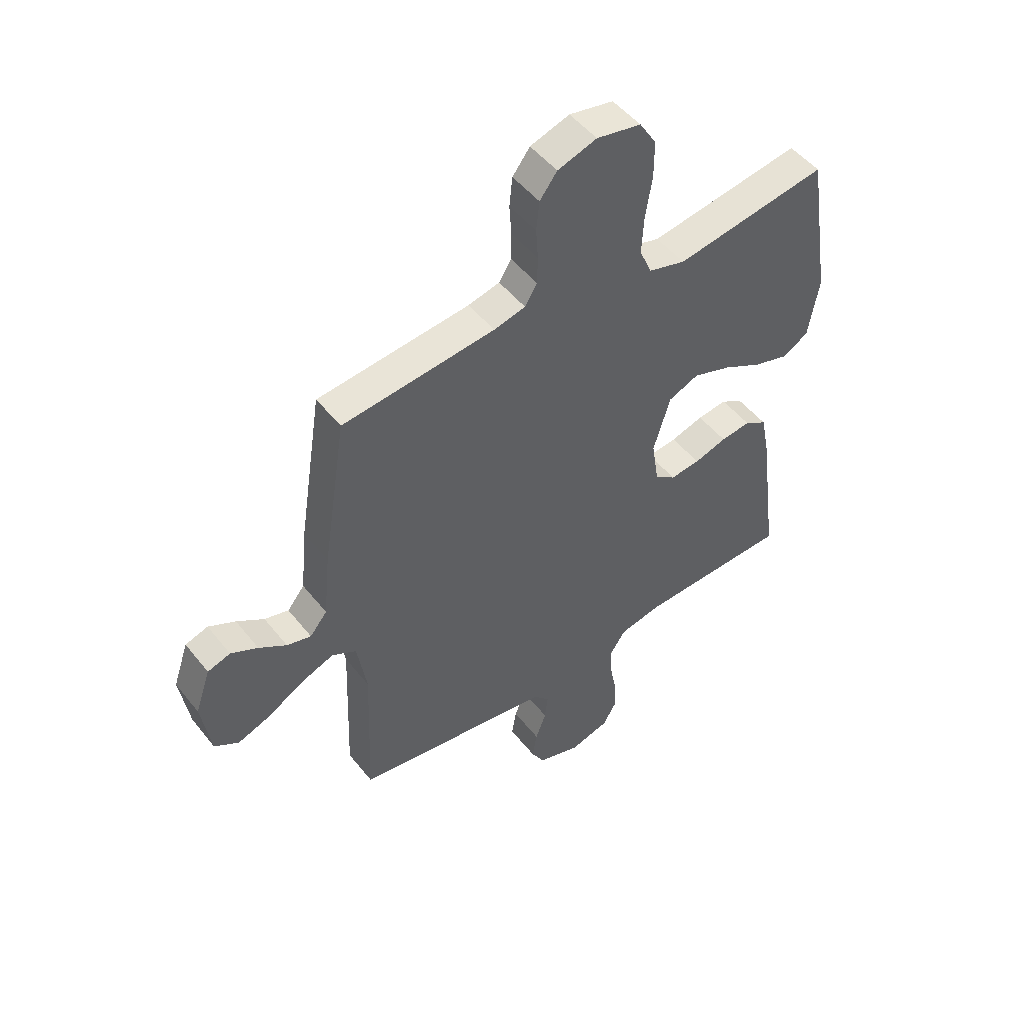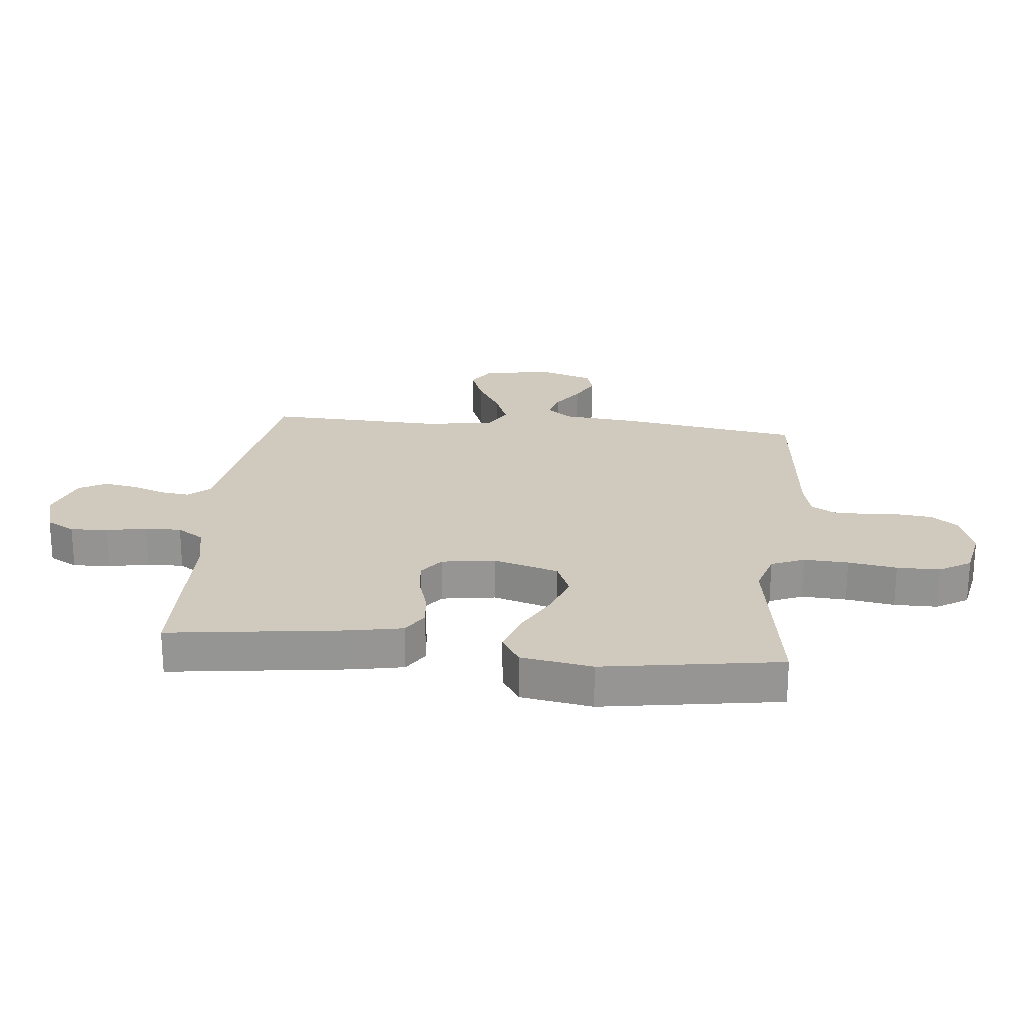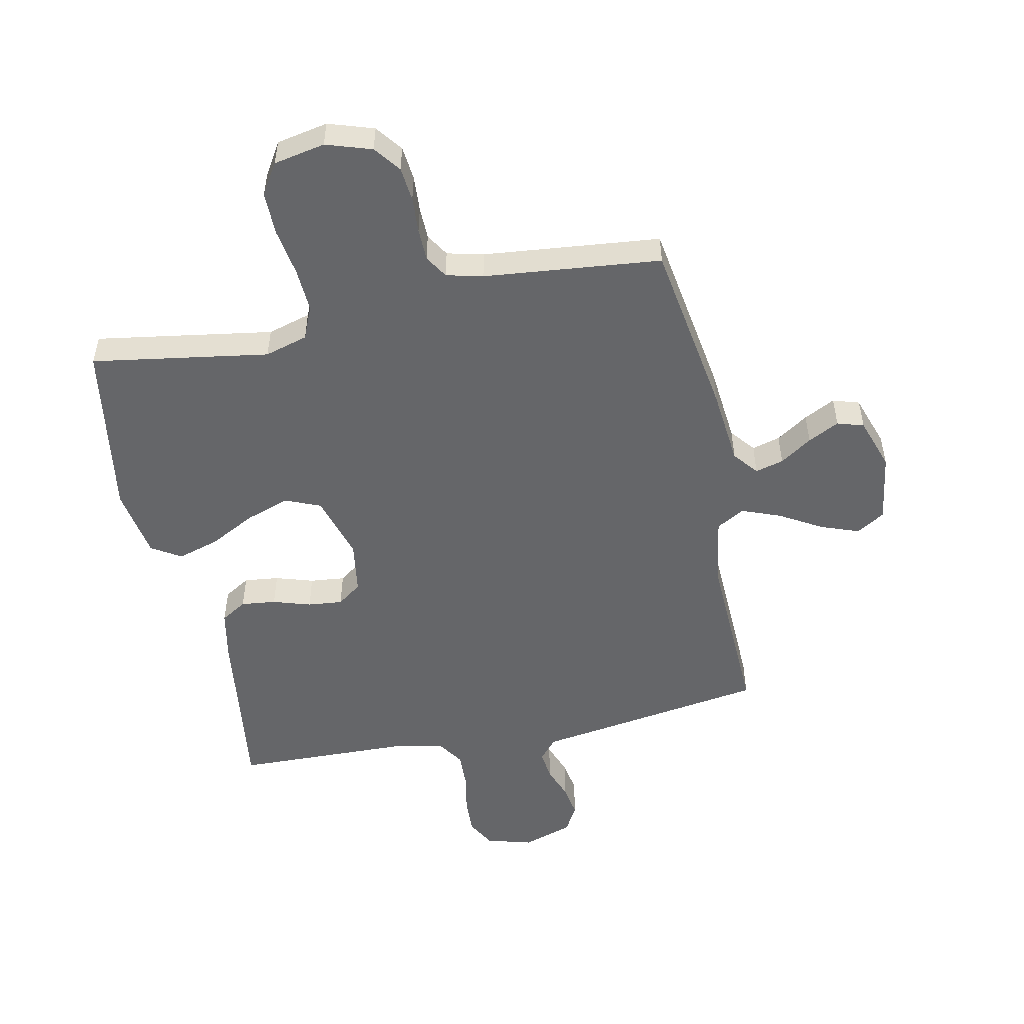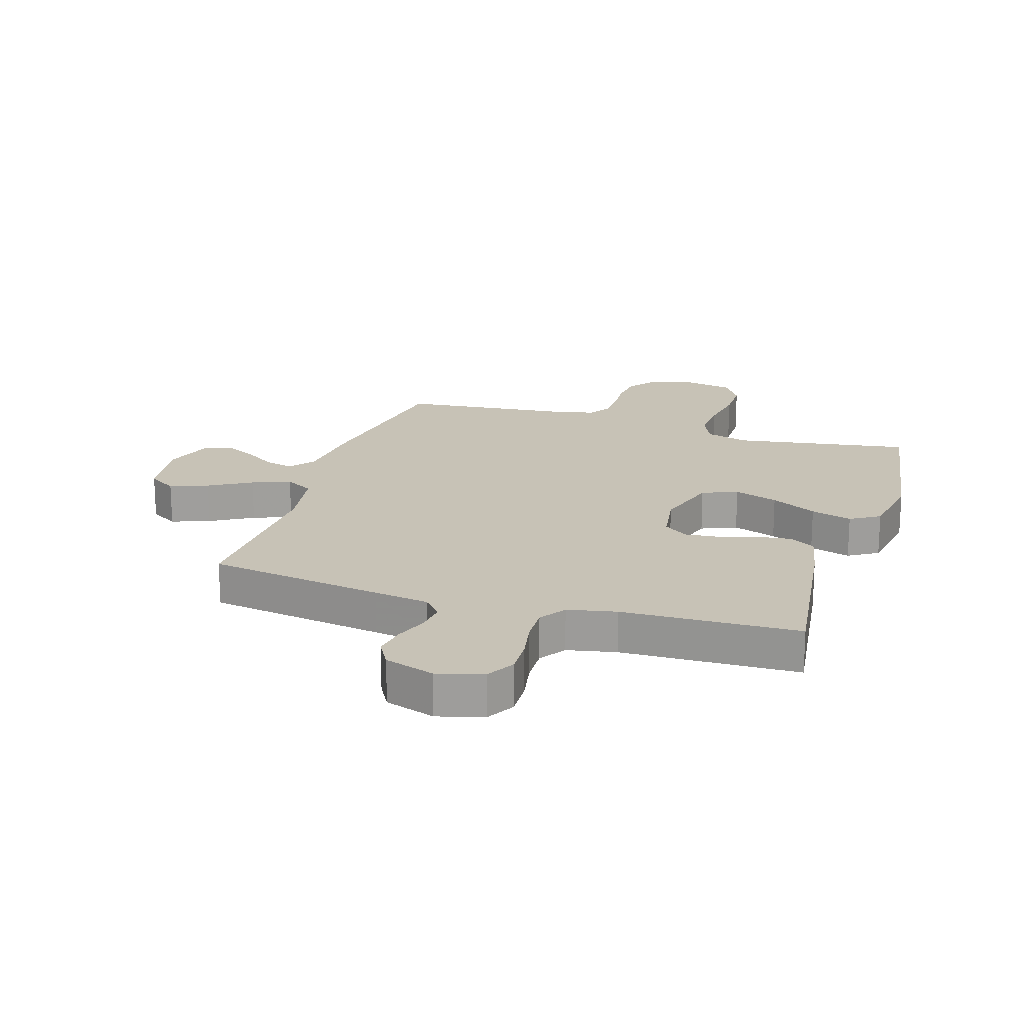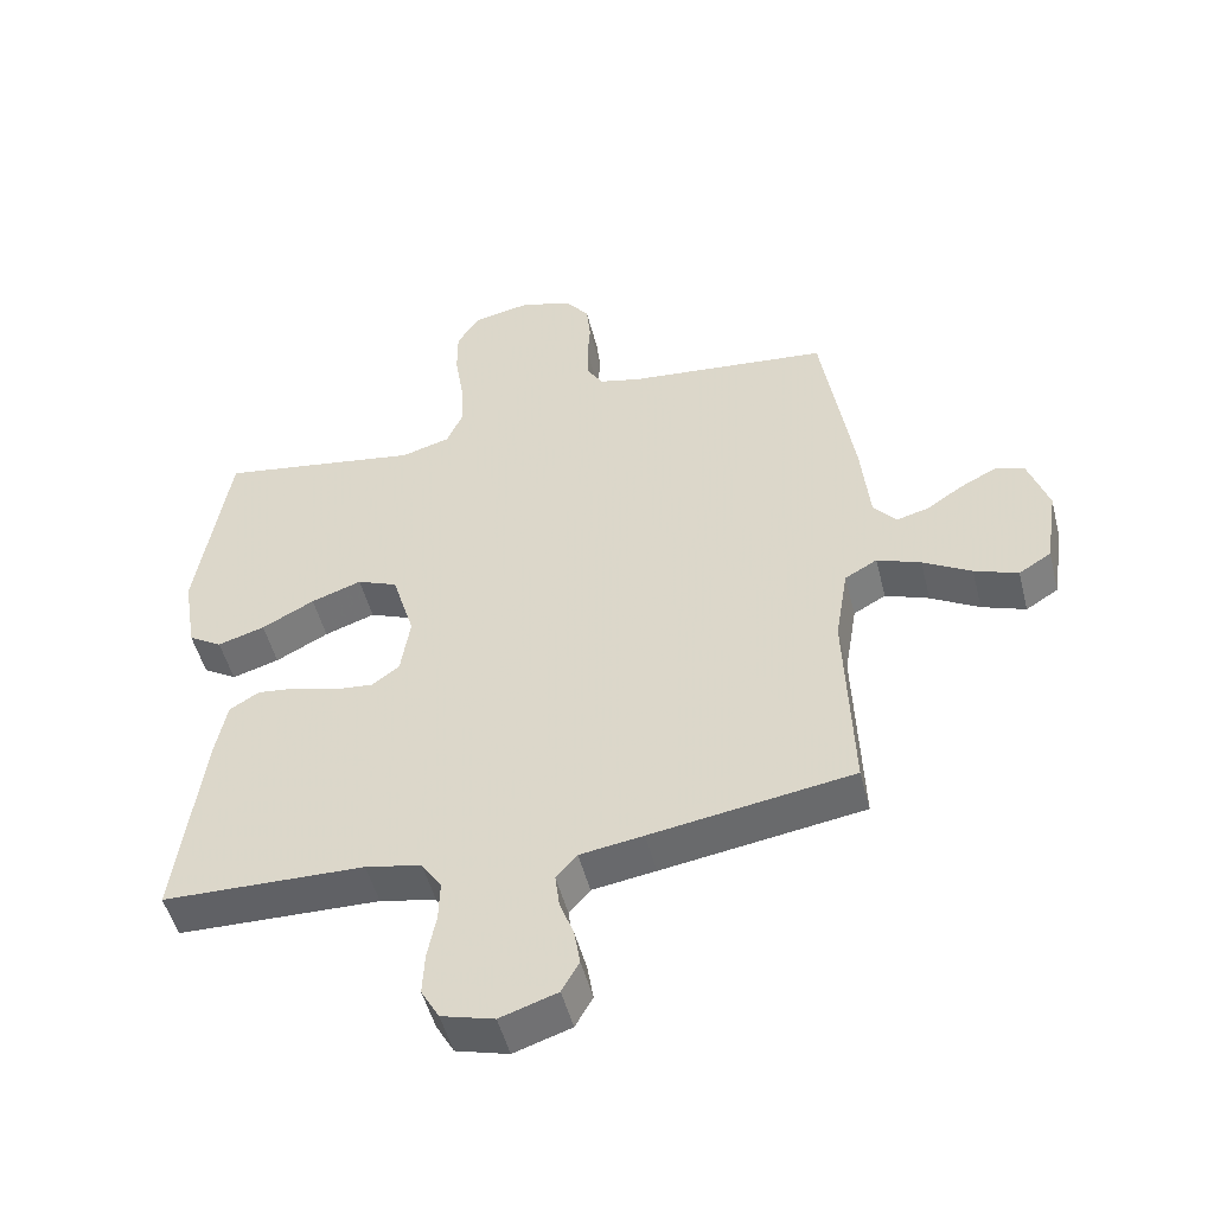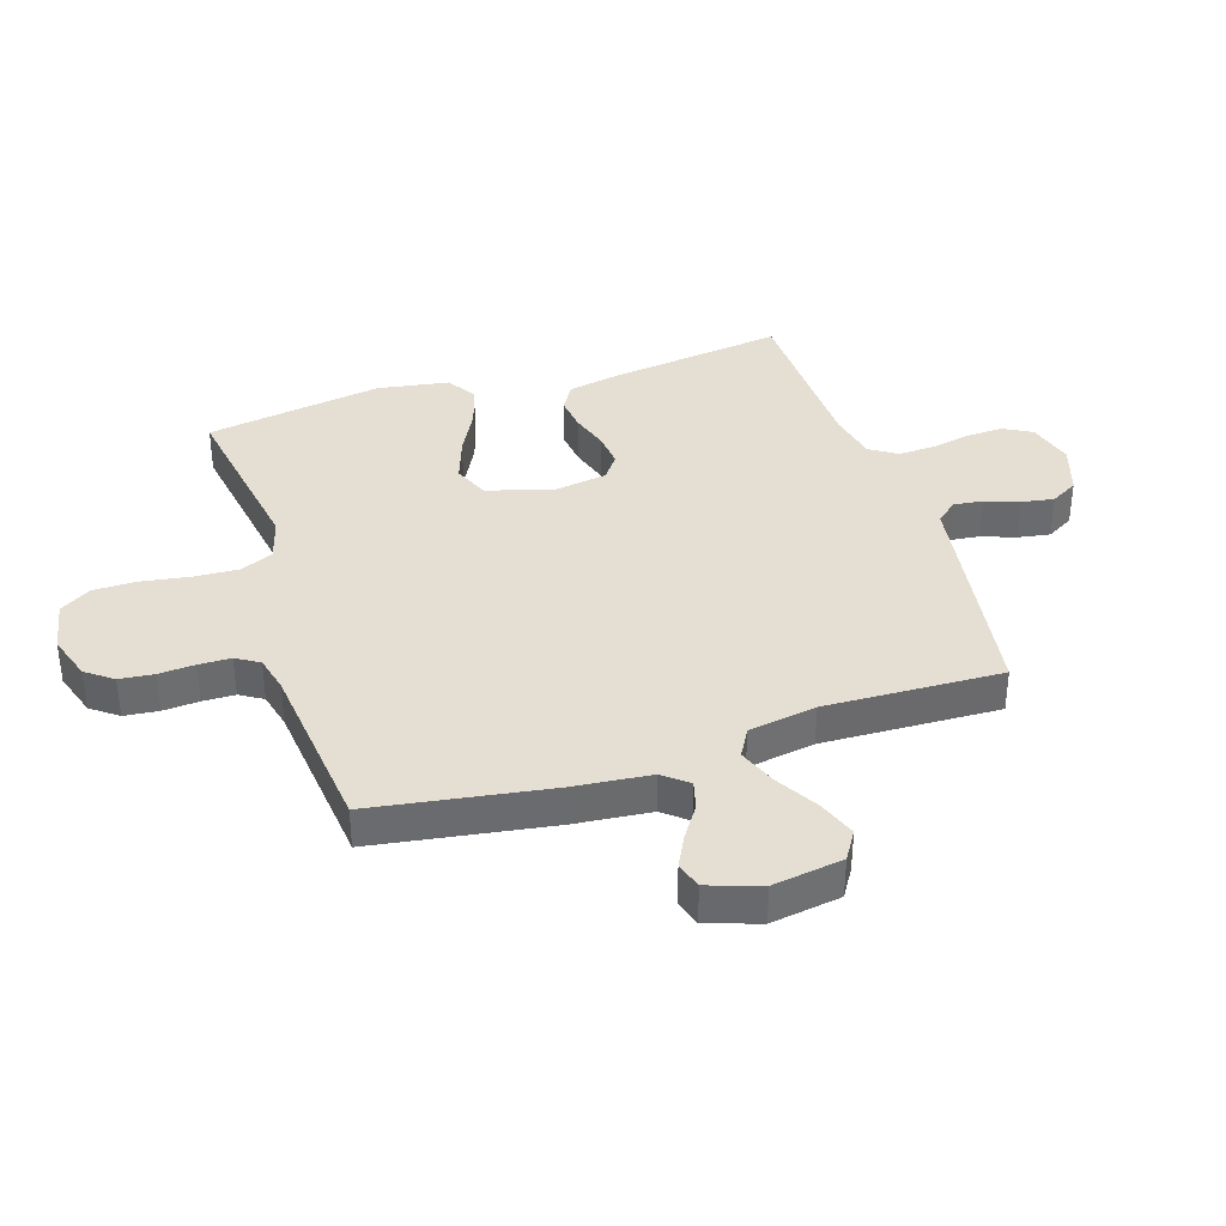
<metadata>
{"format":"obj","ext":"obj","renderer":"f3d","projection":"perspective","resolution":1024,"background":"white","views":[{"elev":49.9,"azim":143.1,"up":"+Z"},{"elev":22.8,"azim":-84.0,"up":"+Y"},{"elev":-51.8,"azim":11.8,"up":"+Y"},{"elev":19.2,"azim":-162.5,"up":"+Y"},{"elev":-50.3,"azim":14.2,"up":"+Z"},{"elev":37.1,"azim":72.1,"up":"+Y"}]}
</metadata>
<code>
v -0.5 0.07 0.5
v -0.2 0.07 0.452
v -0.127 0.07 0.473
v -0.103 0.07 0.529
v -0.107 0.07 0.604
v -0.12 0.07 0.686
v -0.12 0.07 0.759
v -0.087 0.07 0.812
v 0 0.07 0.829
v 0.077 0.07 0.804
v 0.111 0.07 0.759
v 0.117 0.07 0.701
v 0.113 0.07 0.64
v 0.114 0.07 0.585
v 0.138 0.07 0.546
v 0.2 0.07 0.531
v 0.5 0.07 0.5
v 0.547 0.07 0.2
v 0.56 0.07 0.069
v 0.594 0.07 0.027
v 0.642 0.07 0.04
v 0.696 0.07 0.076
v 0.749 0.07 0.103
v 0.794 0.07 0.089
v 0.824 0.07 0
v 0.806 0.07 -0.119
v 0.758 0.07 -0.149
v 0.693 0.07 -0.125
v 0.621 0.07 -0.083
v 0.556 0.07 -0.058
v 0.508 0.07 -0.085
v 0.489 0.07 -0.2
v 0.5 0.07 -0.5
v 0.2 0.07 -0.546
v 0.106 0.07 -0.56
v 0.075 0.07 -0.596
v 0.081 0.07 -0.646
v 0.102 0.07 -0.703
v 0.111 0.07 -0.758
v 0.085 0.07 -0.804
v 0 0.07 -0.832
v -0.078 0.07 -0.81
v -0.105 0.07 -0.762
v -0.102 0.07 -0.699
v -0.089 0.07 -0.631
v -0.087 0.07 -0.57
v -0.117 0.07 -0.525
v -0.2 0.07 -0.508
v -0.5 0.07 -0.5
v -0.46 0.07 -0.2
v -0.443 0.07 -0.114
v -0.399 0.07 -0.087
v -0.34 0.07 -0.094
v -0.276 0.07 -0.114
v -0.217 0.07 -0.12
v -0.176 0.07 -0.09
v -0.162 0.07 0
v -0.195 0.07 0.111
v -0.255 0.07 0.136
v -0.33 0.07 0.11
v -0.408 0.07 0.069
v -0.478 0.07 0.048
v -0.528 0.07 0.079
v -0.548 0.07 0.2
v -0.5 0 0.5
v -0.2 0 0.452
v -0.127 0 0.473
v -0.103 0 0.529
v -0.107 0 0.604
v -0.12 0 0.686
v -0.12 0 0.759
v -0.087 0 0.812
v 0 0 0.829
v 0.077 0 0.804
v 0.111 0 0.759
v 0.117 0 0.701
v 0.113 0 0.64
v 0.114 0 0.585
v 0.138 0 0.546
v 0.2 0 0.531
v 0.5 0 0.5
v 0.547 0 0.2
v 0.56 0 0.069
v 0.594 0 0.027
v 0.642 0 0.04
v 0.696 0 0.076
v 0.749 0 0.103
v 0.794 0 0.089
v 0.824 0 0
v 0.806 0 -0.119
v 0.758 0 -0.149
v 0.693 0 -0.125
v 0.621 0 -0.083
v 0.556 0 -0.058
v 0.508 0 -0.085
v 0.489 0 -0.2
v 0.5 0 -0.5
v 0.2 0 -0.546
v 0.106 0 -0.56
v 0.075 0 -0.596
v 0.081 0 -0.646
v 0.102 0 -0.703
v 0.111 0 -0.758
v 0.085 0 -0.804
v 0 0 -0.832
v -0.078 0 -0.81
v -0.105 0 -0.762
v -0.102 0 -0.699
v -0.089 0 -0.631
v -0.087 0 -0.57
v -0.117 0 -0.525
v -0.2 0 -0.508
v -0.5 0 -0.5
v -0.46 0 -0.2
v -0.443 0 -0.114
v -0.399 0 -0.087
v -0.34 0 -0.094
v -0.276 0 -0.114
v -0.217 0 -0.12
v -0.176 0 -0.09
v -0.162 0 0
v -0.195 0 0.111
v -0.255 0 0.136
v -0.33 0 0.11
v -0.408 0 0.069
v -0.478 0 0.048
v -0.528 0 0.079
v -0.548 0 0.2
f 64 1 2
f 63 64 2
f 62 63 2
f 61 62 2
f 60 61 2
f 59 60 2 3
f 58 59 3 4
f 57 58 4
f 52 53 54
f 51 52 54
f 50 51 54
f 49 50 54
f 48 49 54
f 47 48 54 55
f 46 47 55 56
f 43 44 45
f 42 43 45
f 41 42 45
f 40 41 45
f 39 40 45
f 38 39 45
f 37 38 45
f 36 37 45 46
f 46 56 57
f 36 46 57
f 35 36 57
f 35 57 4
f 34 35 4
f 33 34 4
f 32 33 4
f 27 28 29
f 26 27 29
f 25 26 29
f 24 25 29
f 23 24 29
f 22 23 29
f 21 22 29
f 20 21 29 30
f 19 20 30 31
f 18 19 31
f 17 18 31
f 16 17 31
f 11 12 13
f 10 11 13
f 9 10 13
f 8 9 13
f 7 8 13
f 6 7 13
f 5 6 13
f 5 13 14
f 32 4 5
f 31 32 5
f 16 31 5
f 15 16 5
f 5 14 15
f 66 65 128
f 66 128 127
f 66 127 126
f 66 126 125
f 66 125 124
f 67 66 124 123
f 68 67 123 122
f 68 122 121
f 118 117 116
f 118 116 115
f 118 115 114
f 118 114 113
f 118 113 112
f 119 118 112 111
f 120 119 111 110
f 109 108 107
f 109 107 106
f 109 106 105
f 109 105 104
f 109 104 103
f 109 103 102
f 109 102 101
f 110 109 101 100
f 121 120 110
f 121 110 100
f 121 100 99
f 68 121 99
f 68 99 98
f 68 98 97
f 68 97 96
f 93 92 91
f 93 91 90
f 93 90 89
f 93 89 88
f 93 88 87
f 93 87 86
f 93 86 85
f 94 93 85 84
f 95 94 84 83
f 95 83 82
f 95 82 81
f 95 81 80
f 77 76 75
f 77 75 74
f 77 74 73
f 77 73 72
f 77 72 71
f 77 71 70
f 77 70 69
f 78 77 69
f 69 68 96
f 69 96 95
f 69 95 80
f 69 80 79
f 79 78 69
f 1 65 66 2
f 2 66 67 3
f 3 67 68 4
f 4 68 69 5
f 5 69 70 6
f 6 70 71 7
f 7 71 72 8
f 8 72 73 9
f 9 73 74 10
f 10 74 75 11
f 11 75 76 12
f 12 76 77 13
f 13 77 78 14
f 14 78 79 15
f 15 79 80 16
f 16 80 81 17
f 17 81 82 18
f 18 82 83 19
f 19 83 84 20
f 20 84 85 21
f 21 85 86 22
f 22 86 87 23
f 23 87 88 24
f 24 88 89 25
f 25 89 90 26
f 26 90 91 27
f 27 91 92 28
f 28 92 93 29
f 29 93 94 30
f 30 94 95 31
f 31 95 96 32
f 32 96 97 33
f 33 97 98 34
f 34 98 99 35
f 35 99 100 36
f 36 100 101 37
f 37 101 102 38
f 38 102 103 39
f 39 103 104 40
f 40 104 105 41
f 41 105 106 42
f 42 106 107 43
f 43 107 108 44
f 44 108 109 45
f 45 109 110 46
f 46 110 111 47
f 47 111 112 48
f 48 112 113 49
f 49 113 114 50
f 50 114 115 51
f 51 115 116 52
f 52 116 117 53
f 53 117 118 54
f 54 118 119 55
f 55 119 120 56
f 56 120 121 57
f 57 121 122 58
f 58 122 123 59
f 59 123 124 60
f 60 124 125 61
f 61 125 126 62
f 62 126 127 63
f 63 127 128 64
f 64 128 65 1

</code>
